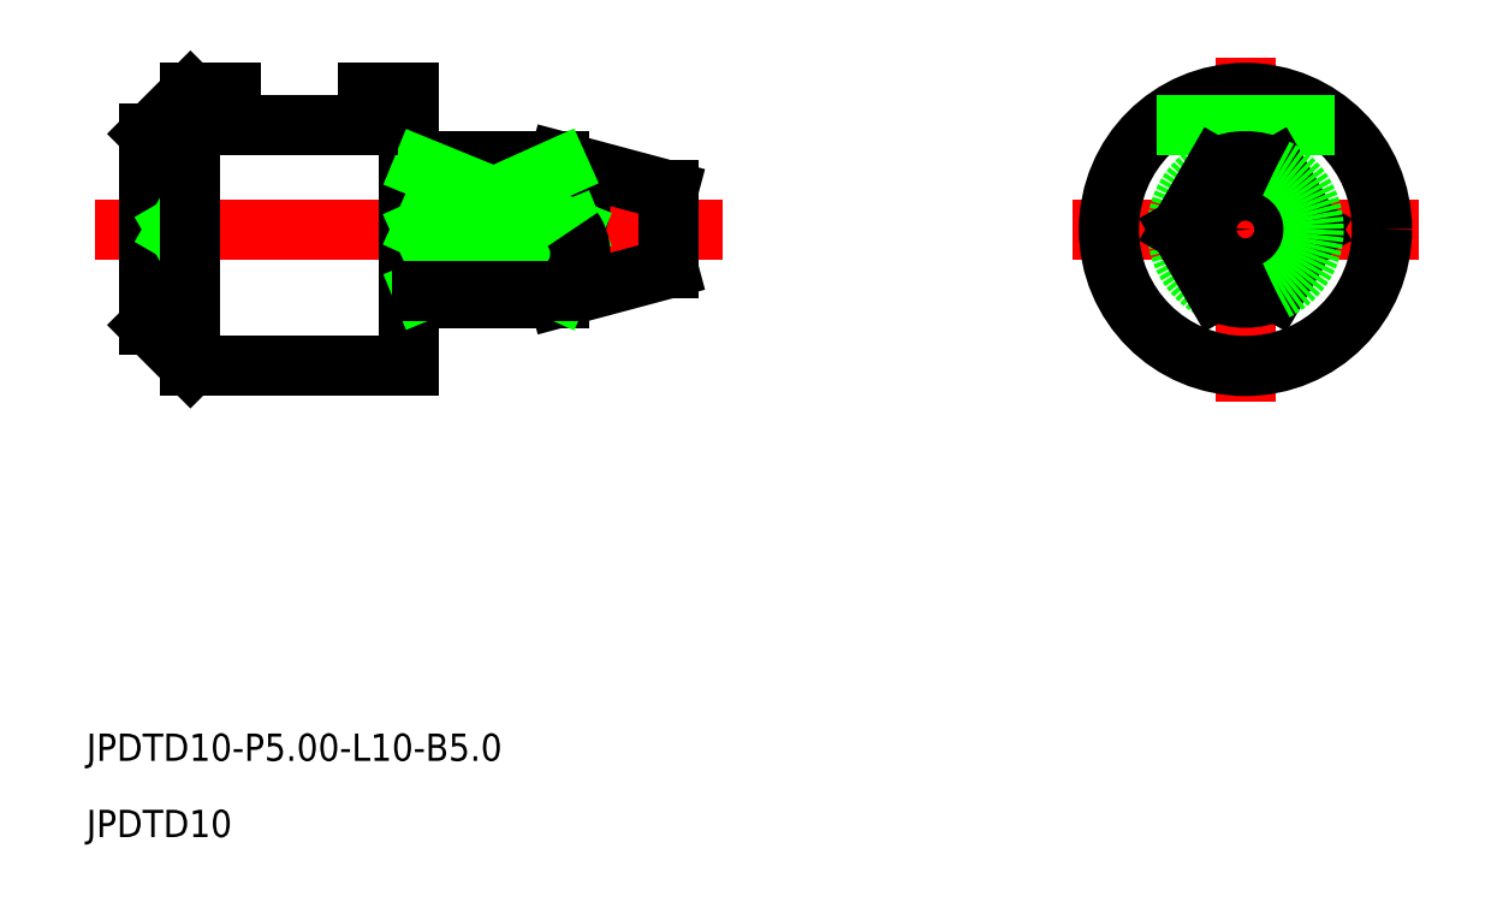
<metadata>
{"format":"dxf","ext":"dxf","renderer":"ezdxf+matplotlib","layout":"modelspace","background":"white","min_lineweight":24,"dpi":150}
</metadata>
<code>
0
SECTION
2
ENTITIES
0
TEXT
8
0
10
576.3
20
579.6
30
0
40
1
1
JPDTD10-P5-L10-B5
0
TEXT
8
0
10
576.3
20
576.8
30
0
40
1
1
JPDTD10
0
LINE
8
CENTER
10
576.6
20
599.1
30
0
11
599.6
21
599.1
31
0
0
LINE
8
0
10
578.6
20
602.6
30
0
11
578.6
21
595.6
31
0
0
LINE
8
0
10
588.1
20
604.1
30
0
11
588.1
21
594.1
31
0
0
LINE
8
0
10
593.6
20
601.6
30
0
11
593.6
21
596.6
31
0
0
LINE
8
0
10
588.6
20
601.6
30
0
11
593.6
21
601.6
31
0
0
LINE
8
0
10
593.6
20
601.6
30
0
11
597.6
21
600.5
31
0
0
LINE
8
0
10
593.6
20
596.6
30
0
11
597.6
21
597.7
31
0
0
LINE
8
0
10
588.6
20
596.6
30
0
11
593.6
21
596.6
31
0
0
LINE
8
0
10
588.1
20
604.1
30
0
11
586.6
21
604.1
31
0
0
LINE
8
0
10
588.1
20
594.1
30
0
11
580.1
21
594.1
31
0
0
LINE
8
0
10
588.6
20
601.6
30
0
11
588.6
21
596.6
31
0
0
LINE
8
0
10
588.1
20
601.4
30
0
11
588.6
21
601.4
31
0
0
LINE
8
0
10
588.1
20
596.8
30
0
11
588.6
21
596.8
31
0
0
LINE
8
CENTER
10
612.4
20
599.1
30
0
11
625.1
21
599.1
31
0
0
LINE
8
CENTER
10
618.8
20
592.8
30
0
11
618.8
21
605.4
31
0
0
ARC
8
0
10
618.8
20
599.1
30
0
40
2.5
50
116.1
51
243.9
0
CIRCLE
8
0
10
618.8
20
599.1
30
0
40
0.25
0
LINE
8
0
10
597.6
20
599.4
30
0
11
597.2
21
599.1
31
0
0
LINE
8
0
10
597.6
20
598.9
30
0
11
597.2
21
599.1
31
0
0
LINE
8
0
10
578.6
20
599.6
30
0
11
579.5
21
599.1
31
0
0
LINE
8
0
10
578.6
20
598.6
30
0
11
579.5
21
599.1
31
0
0
LINE
8
0
10
580.1
20
594.1
30
0
11
578.6
21
595.6
31
0
0
LINE
8
0
10
580.1
20
604.1
30
0
11
580.1
21
594.1
31
0
0
LINE
8
0
10
597.6
20
600.5
30
0
11
597.6
21
597.7
31
0
0
CIRCLE
8
0
10
618.8
20
599.1
30
0
40
1.428
0
LINE
8
0
10
580.1
20
604.1
30
0
11
578.6
21
602.6
31
0
0
CIRCLE
8
0
10
618.8
20
599.1
30
0
40
5
0
LINE
8
0
10
615.5
20
602.9
30
0
11
622
21
602.9
31
0
0
LINE
8
0
10
619.9
20
601.3
30
0
11
621.1
21
599.1
31
0
0
LINE
8
0
10
617.7
20
601.3
30
0
11
616.4
21
599.1
31
0
0
LINE
8
0
10
619.9
20
596.9
30
0
11
621.1
21
599.1
31
0
0
LINE
8
0
10
617.7
20
596.9
30
0
11
616.4
21
599.1
31
0
0
ARC
8
0
10
618.8
20
599.1
30
0
40
2.5
50
296.1
51
63.9
0
ARC
8
0
10
618.8
20
599.1
30
0
40
2.5
50
63.9
51
116.1
0
ARC
8
0
10
618.8
20
599.1
30
0
40
2.5
50
243.9
51
296.1
0
LINE
8
0
10
593.6
20
601.3
30
0
11
588.6
21
601.3
31
0
0
ARC
8
0
10
592.8
20
600
30
0
40
1.56
50
325
51
59.99
0
LINE
8
0
10
594.1
20
599.1
30
0
11
588.6
21
599.1
31
0
0
LINE
8
0
10
593.6
20
601.3
30
0
11
588.6
21
599.1
31
0
0
LINE
8
0
10
588.6
20
601.3
30
0
11
594.1
21
599.1
31
0
0
LINE
8
0
10
588.6
20
596.9
30
0
11
594.1
21
599.1
31
0
0
LINE
8
0
10
593.6
20
596.9
30
0
11
588.6
21
599.1
31
0
0
ARC
8
0
10
592.8
20
598.2
30
0
40
1.56
50
300
51
34.98
0
LINE
8
0
10
593.6
20
596.9
30
0
11
588.6
21
596.9
31
0
0
LINE
8
0
10
586.6
20
602.9
30
0
11
581.6
21
602.9
31
0
0
LINE
8
0
10
586.6
20
604.1
30
0
11
586.6
21
602.9
31
0
0
LINE
8
0
10
581.6
20
604.1
30
0
11
580.1
21
604.1
31
0
0
LINE
8
0
10
581.6
20
604.1
30
0
11
581.6
21
602.9
31
0
0
ENDSEC
0
EOF

</code>
